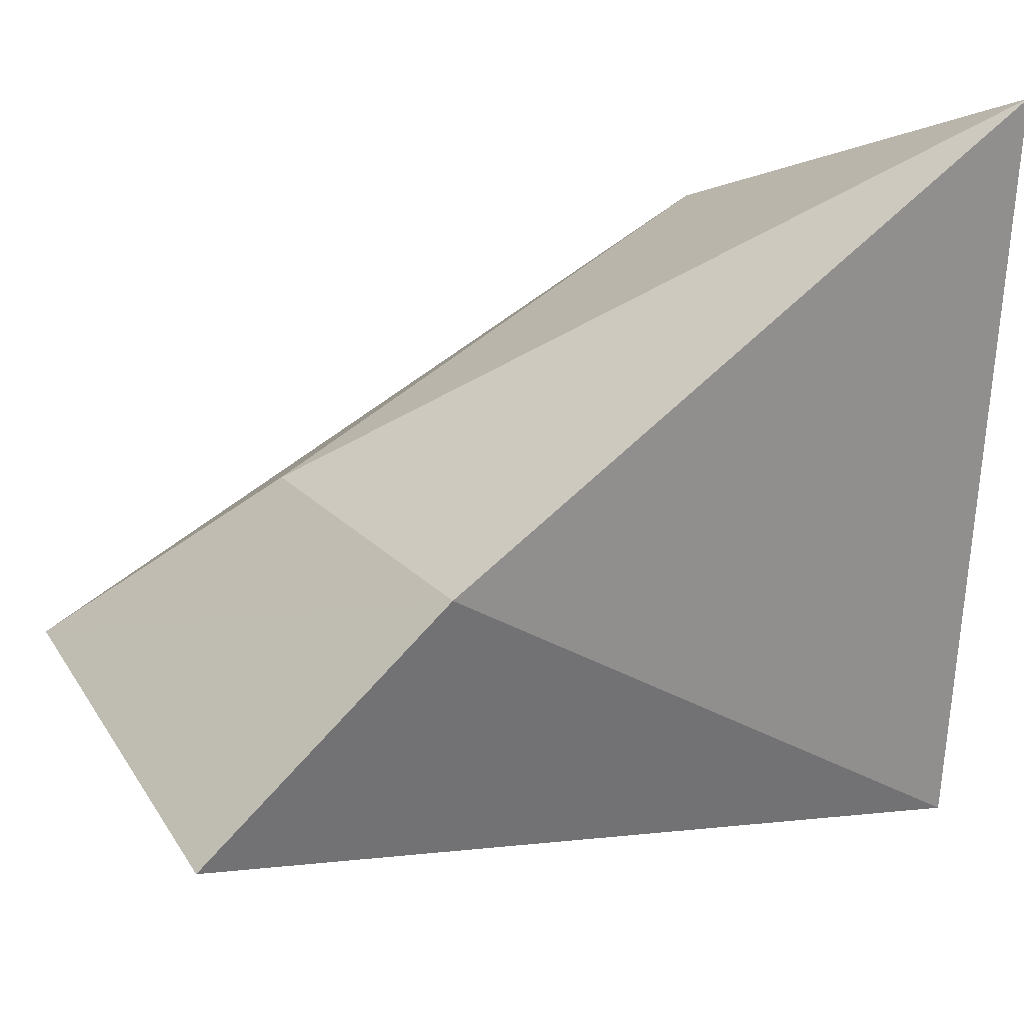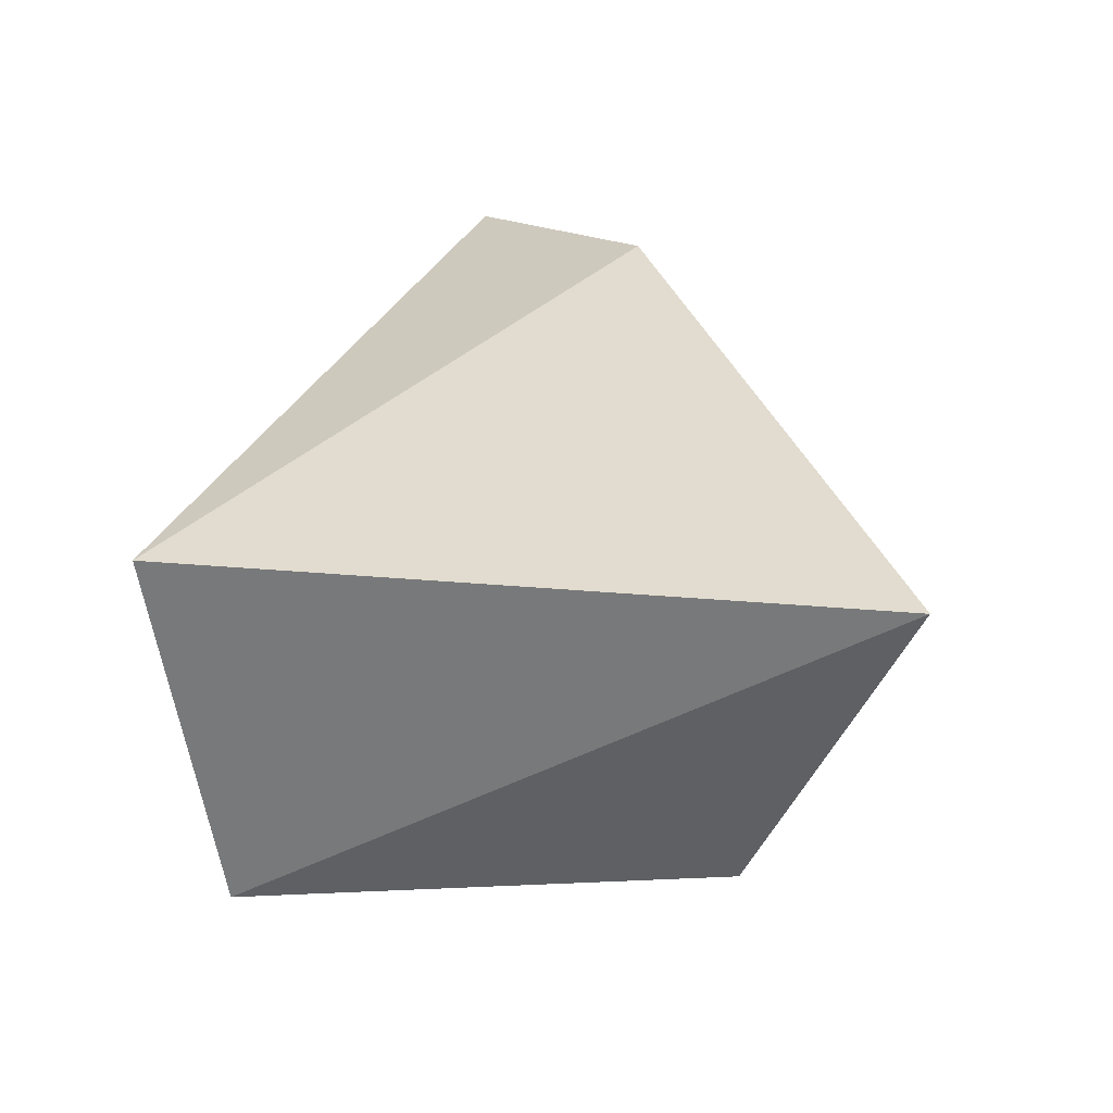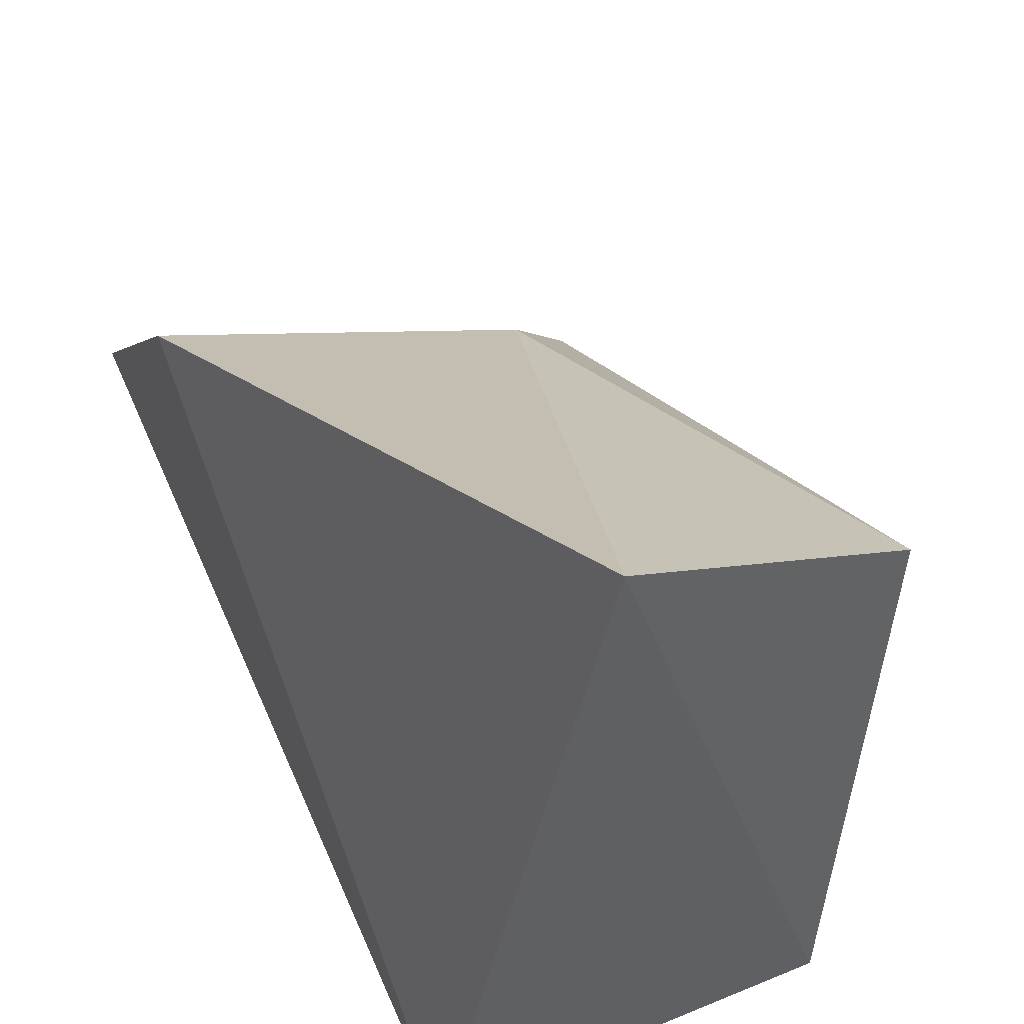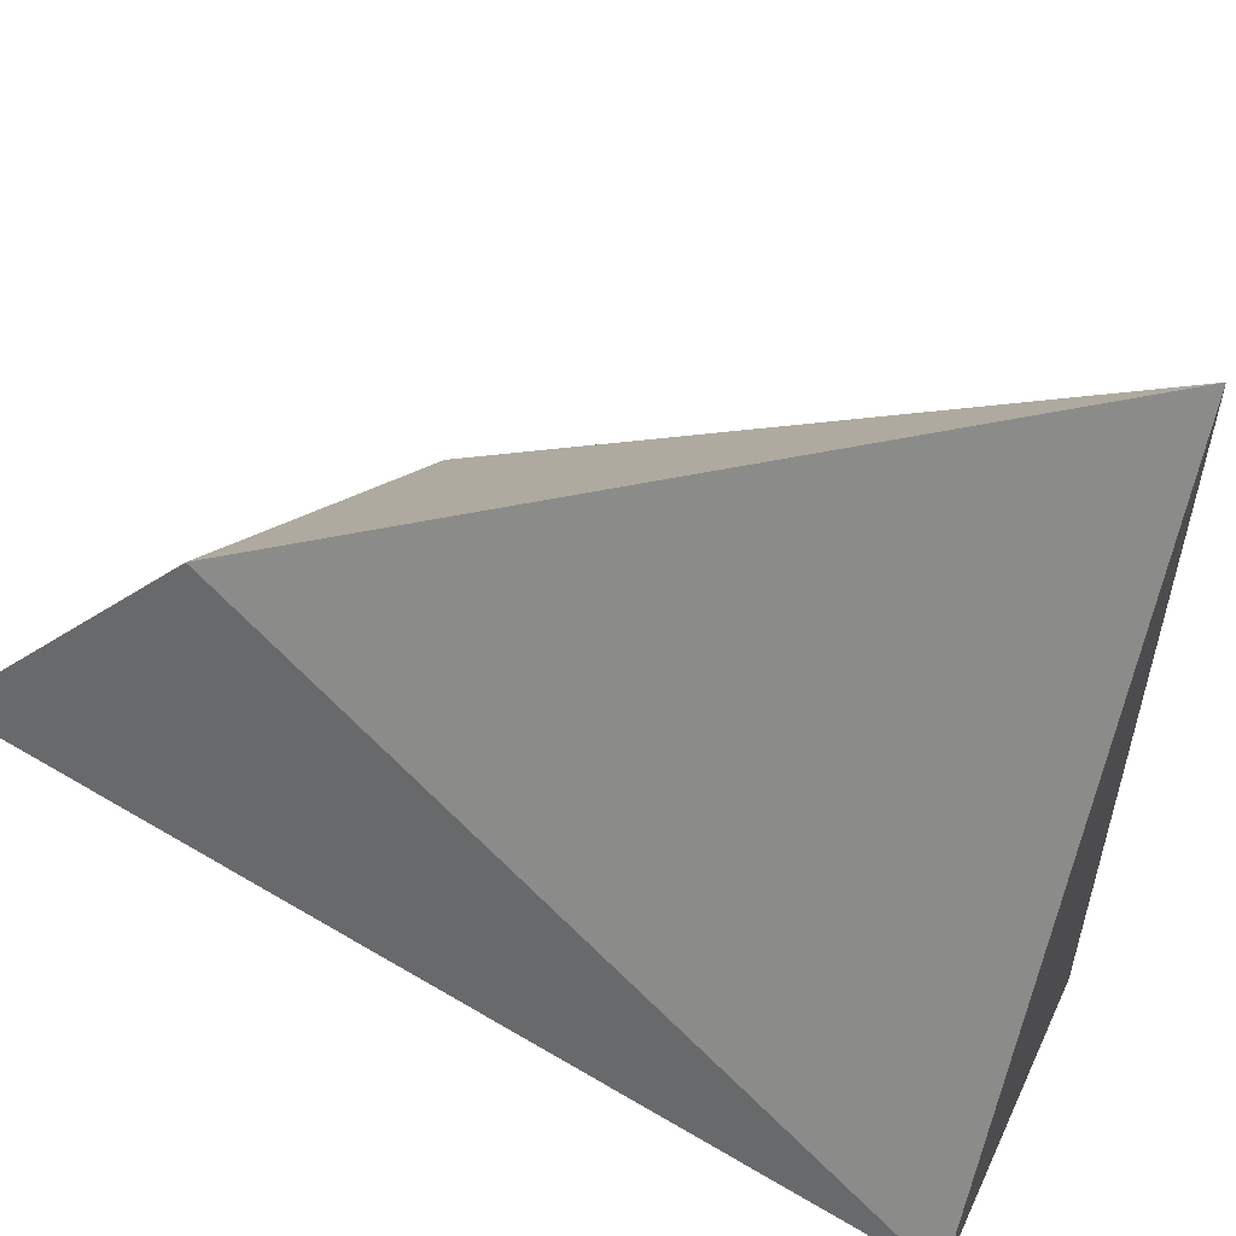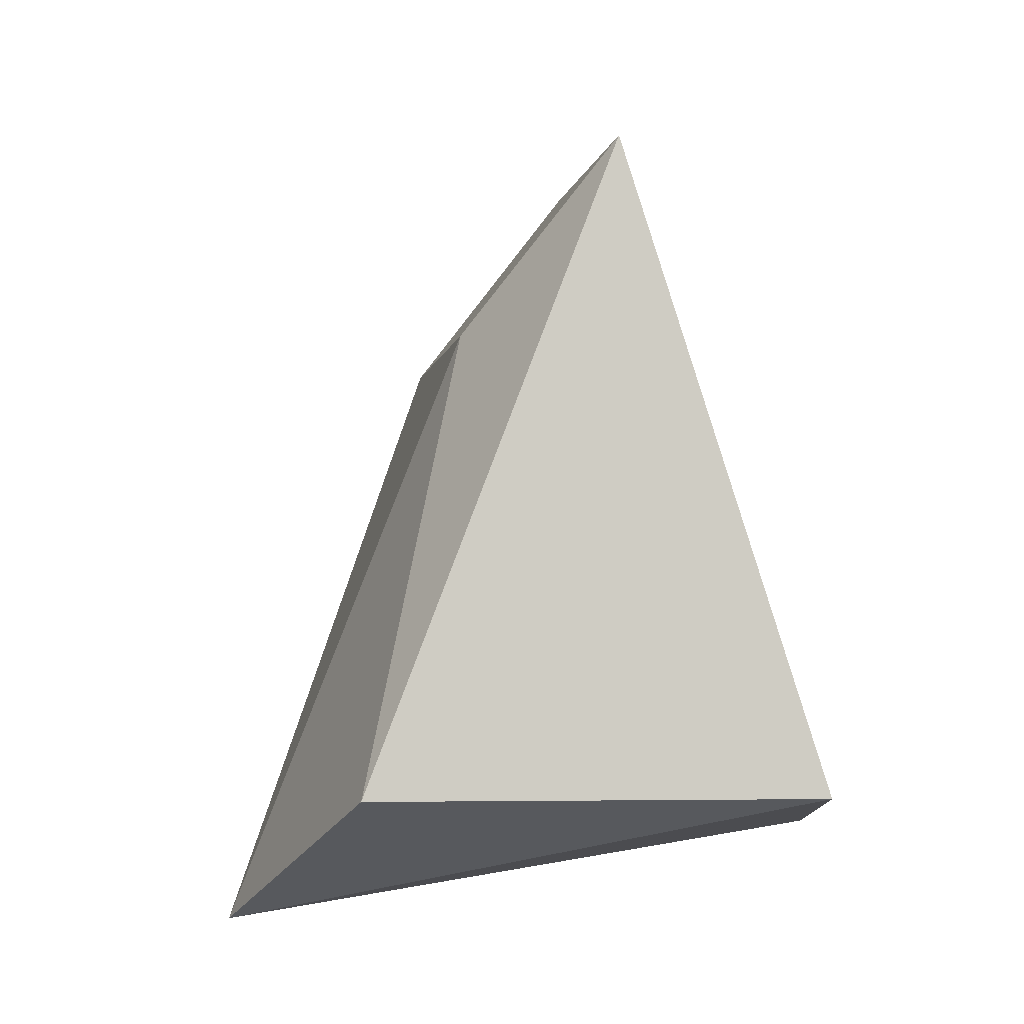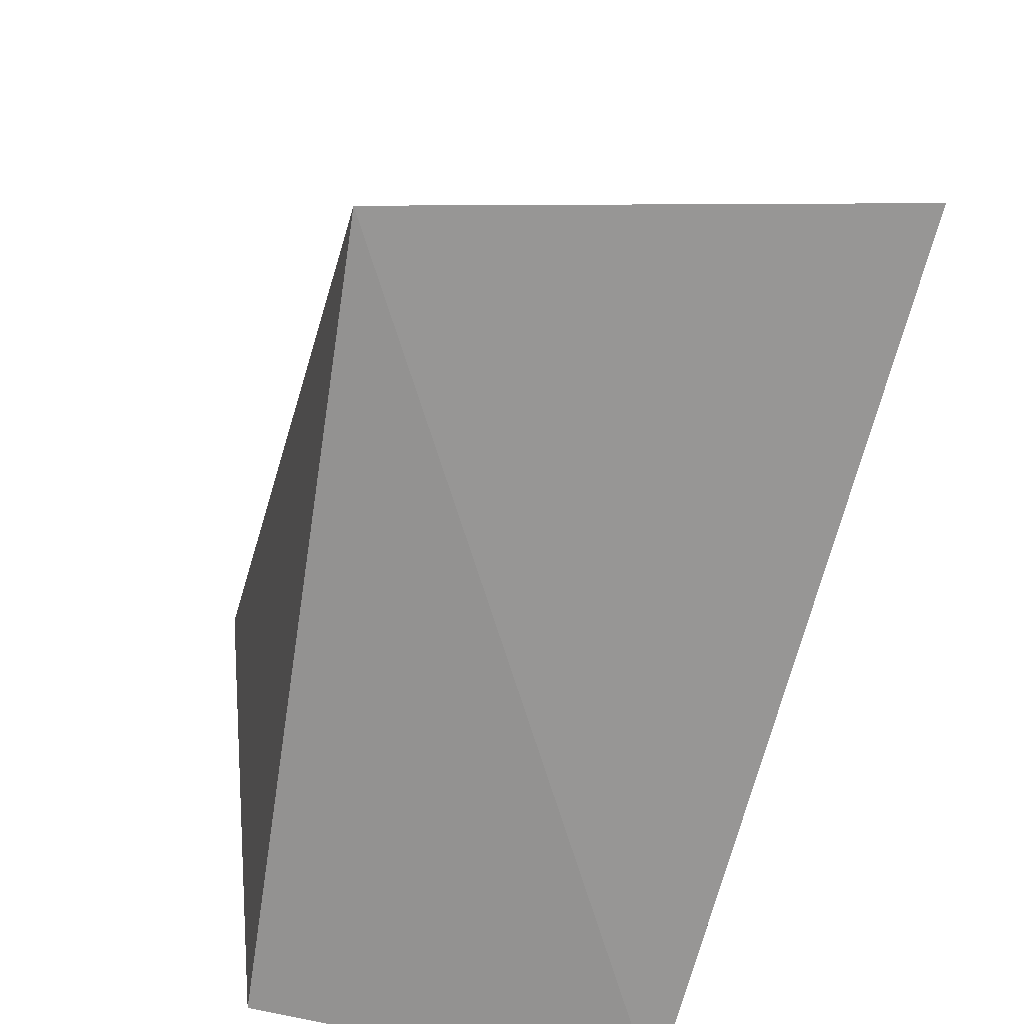
<metadata>
{"format":"obj","ext":"obj","renderer":"f3d","projection":"perspective","resolution":1024,"background":"white","views":[{"elev":32.7,"azim":-125.3,"up":"+Z"},{"elev":-60.9,"azim":-80.7,"up":"+Y"},{"elev":40.2,"azim":-27.0,"up":"+Z"},{"elev":30.2,"azim":-69.3,"up":"+Z"},{"elev":-11.8,"azim":92.7,"up":"+Y"},{"elev":-49.6,"azim":162.3,"up":"+Z"}]}
</metadata>
<code>
v 0.0247 -0.0281 0.3746
v 0.06977 -0.009167 0.2652
v 0.08691 0.1026 0.2997
v 0.01275 0.1181 0.3119
v 0.009167 -0.009167 0.2652
v 0.009148 0.08155 0.3407
v 0.07792 -0.009969 0.3434
v 0.06359 0.07421 0.3284
f 5 2 1
f 5 3 2
f 5 4 3
f 6 3 4
f 6 5 1
f 6 4 5
f 7 1 2
f 7 2 3
f 8 6 1
f 8 3 6
f 8 7 3
f 8 1 7

</code>
